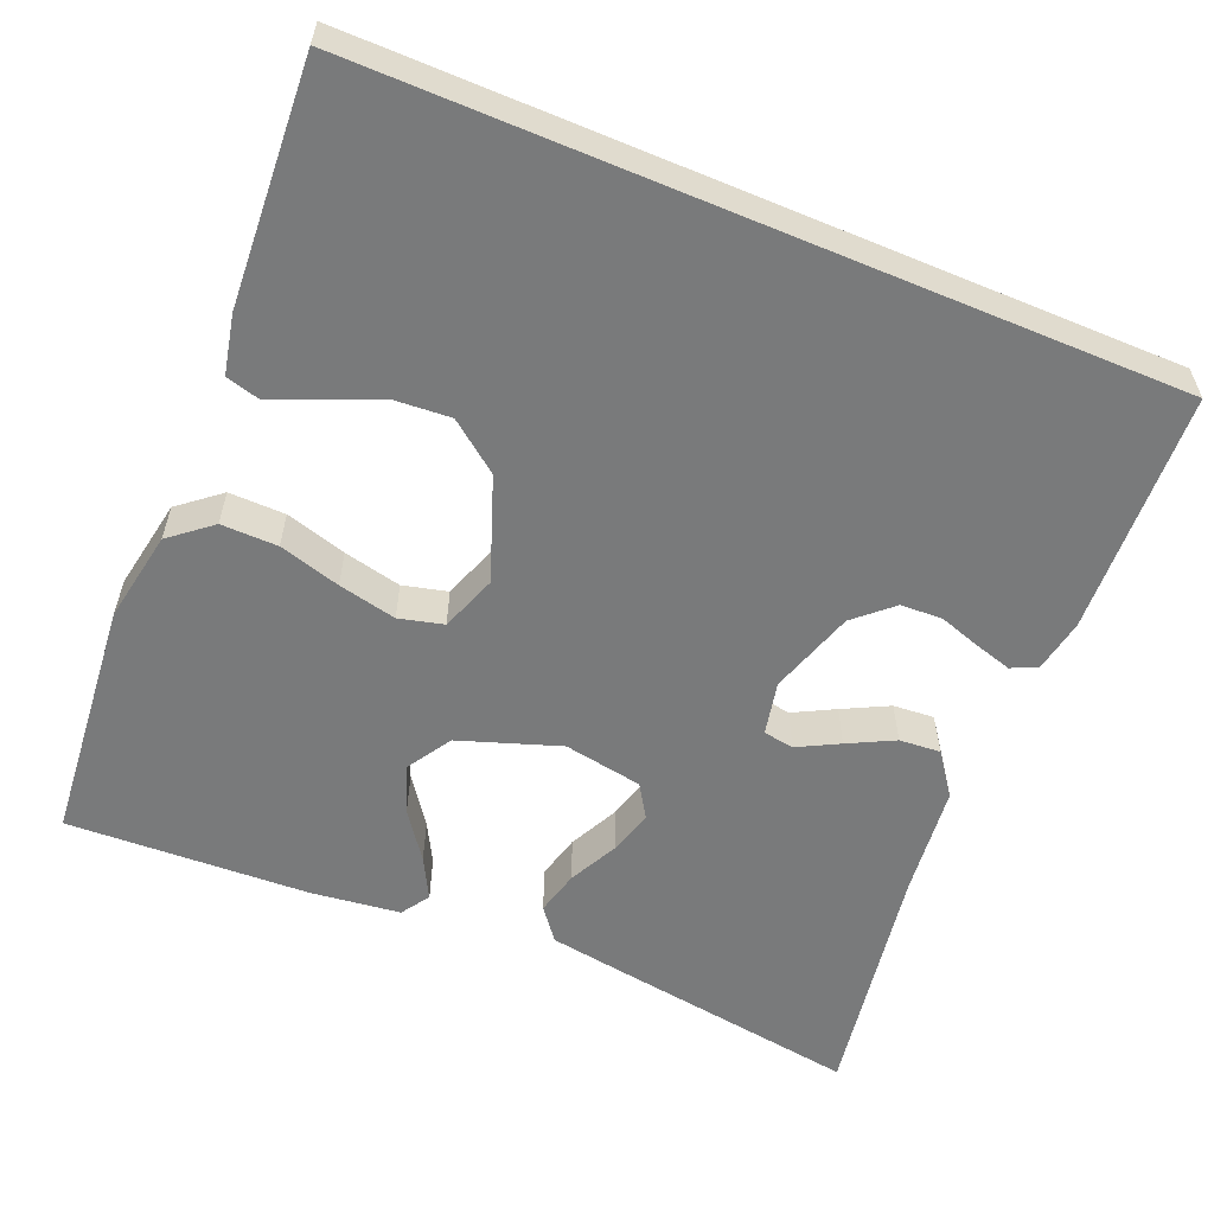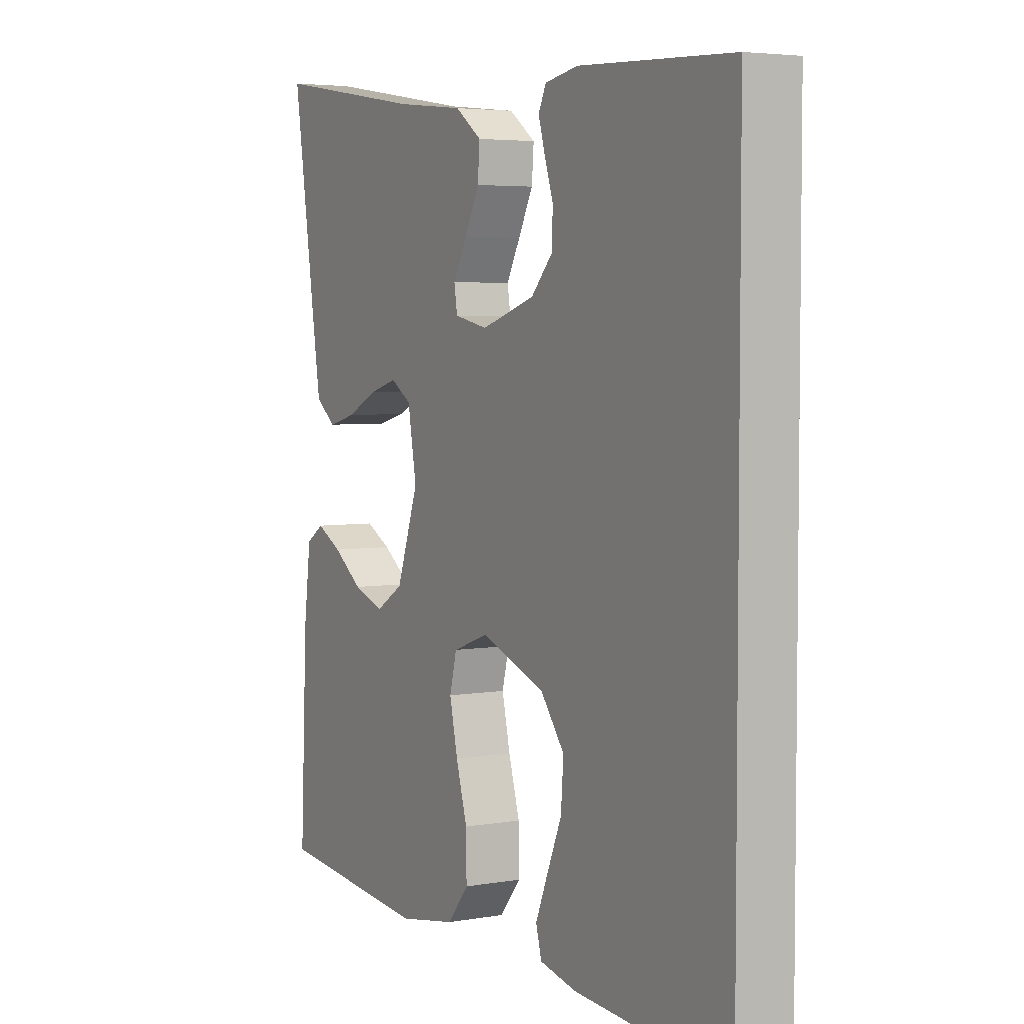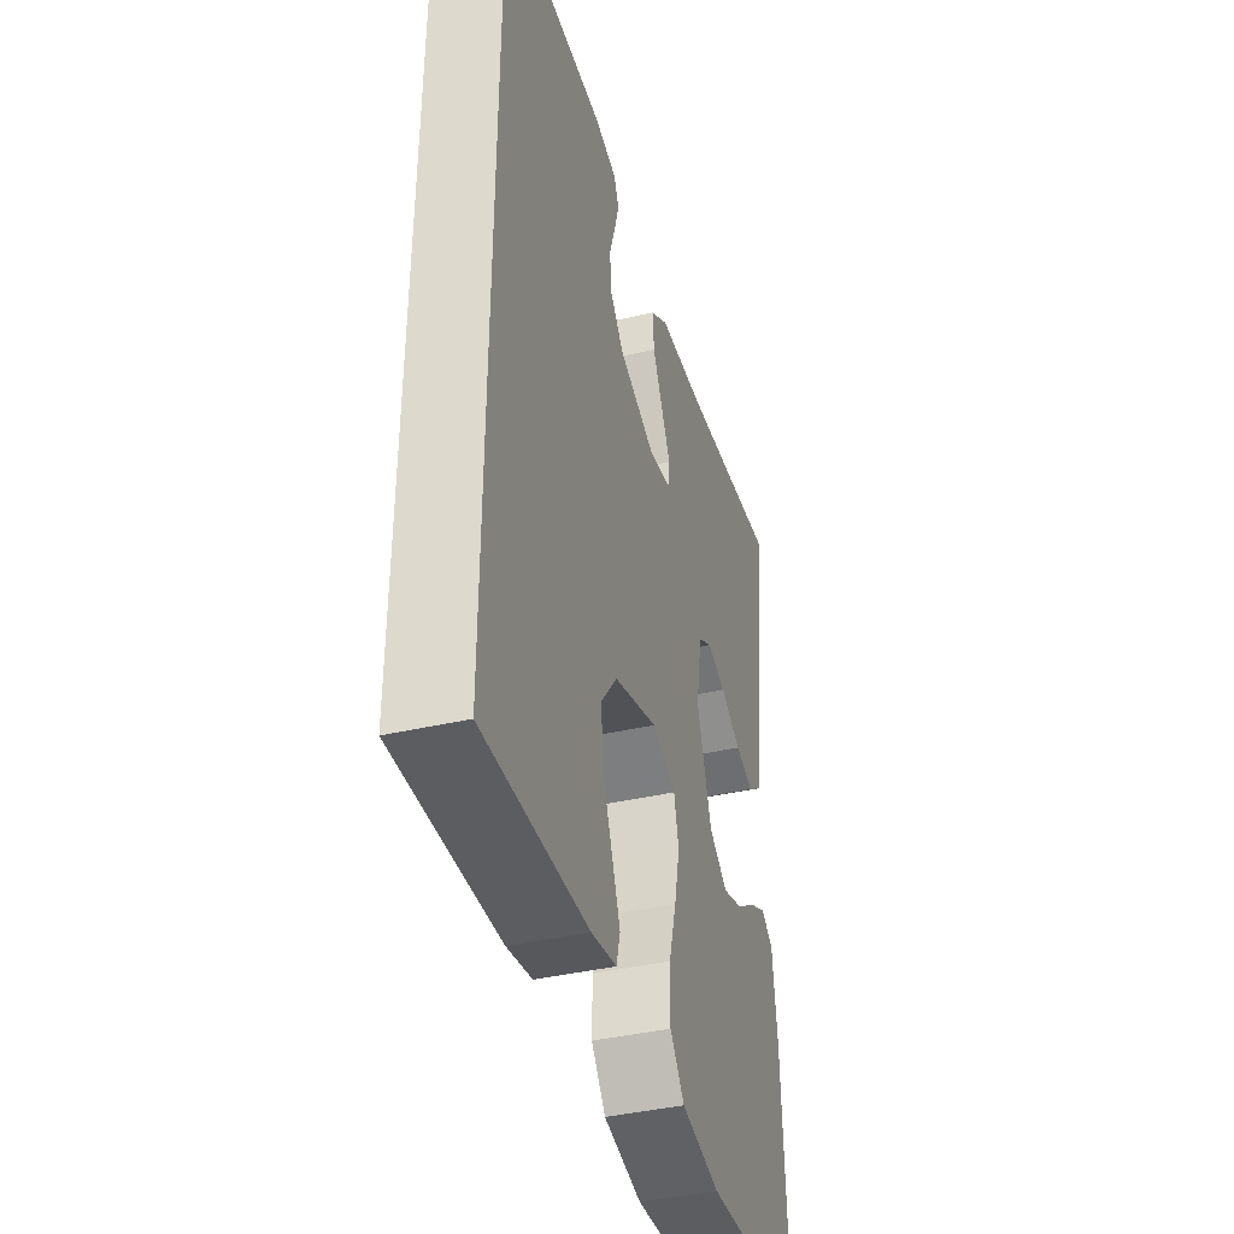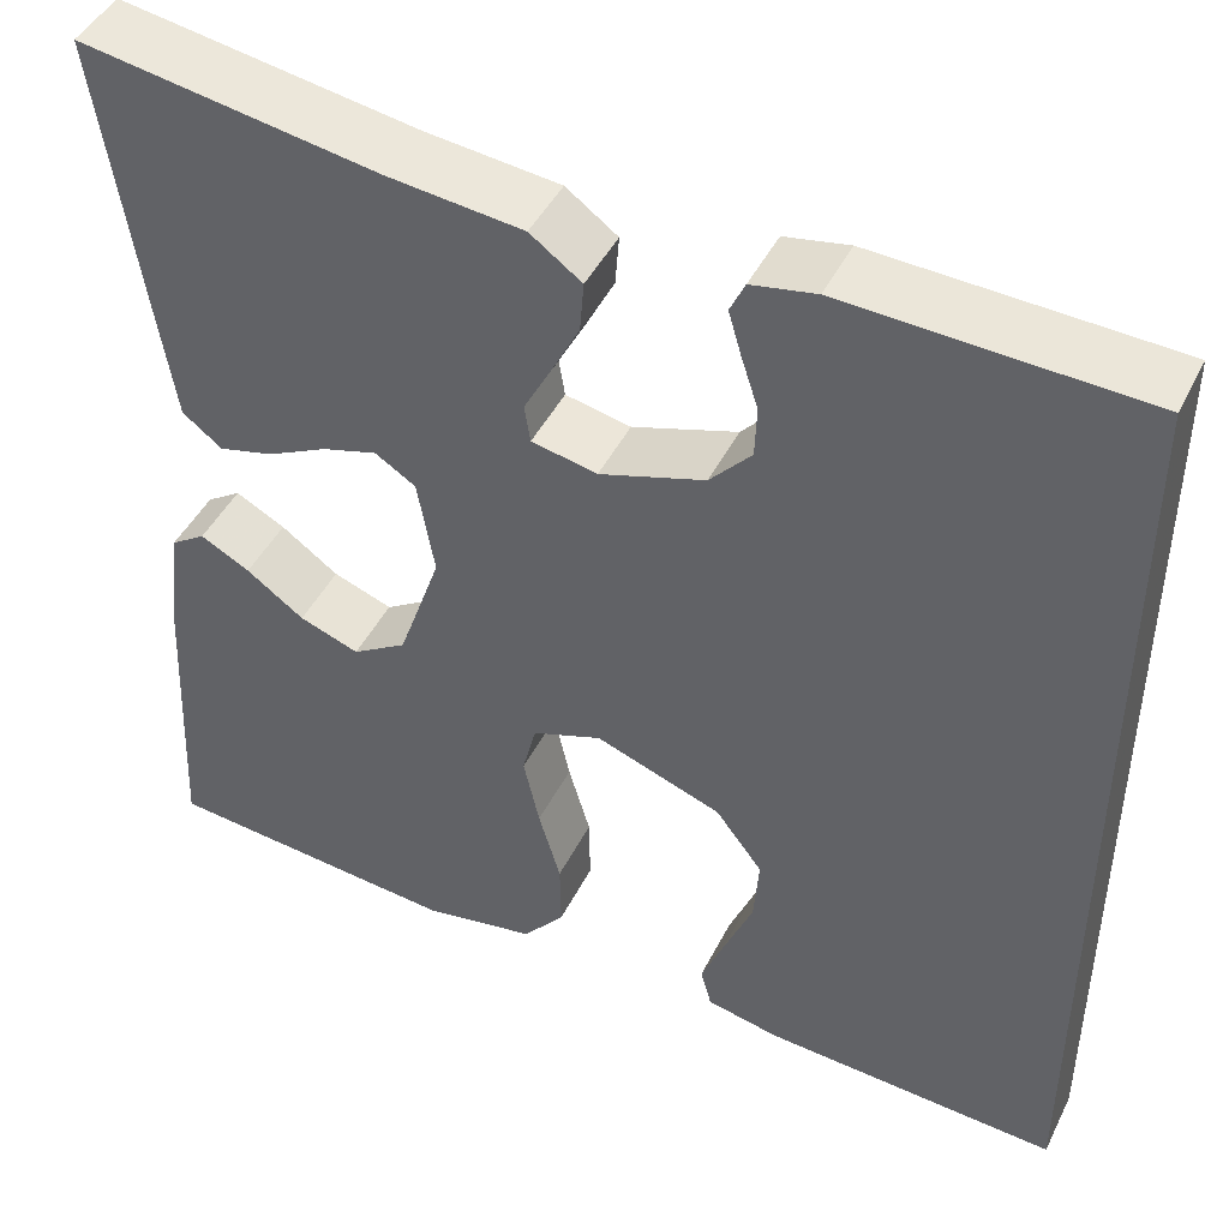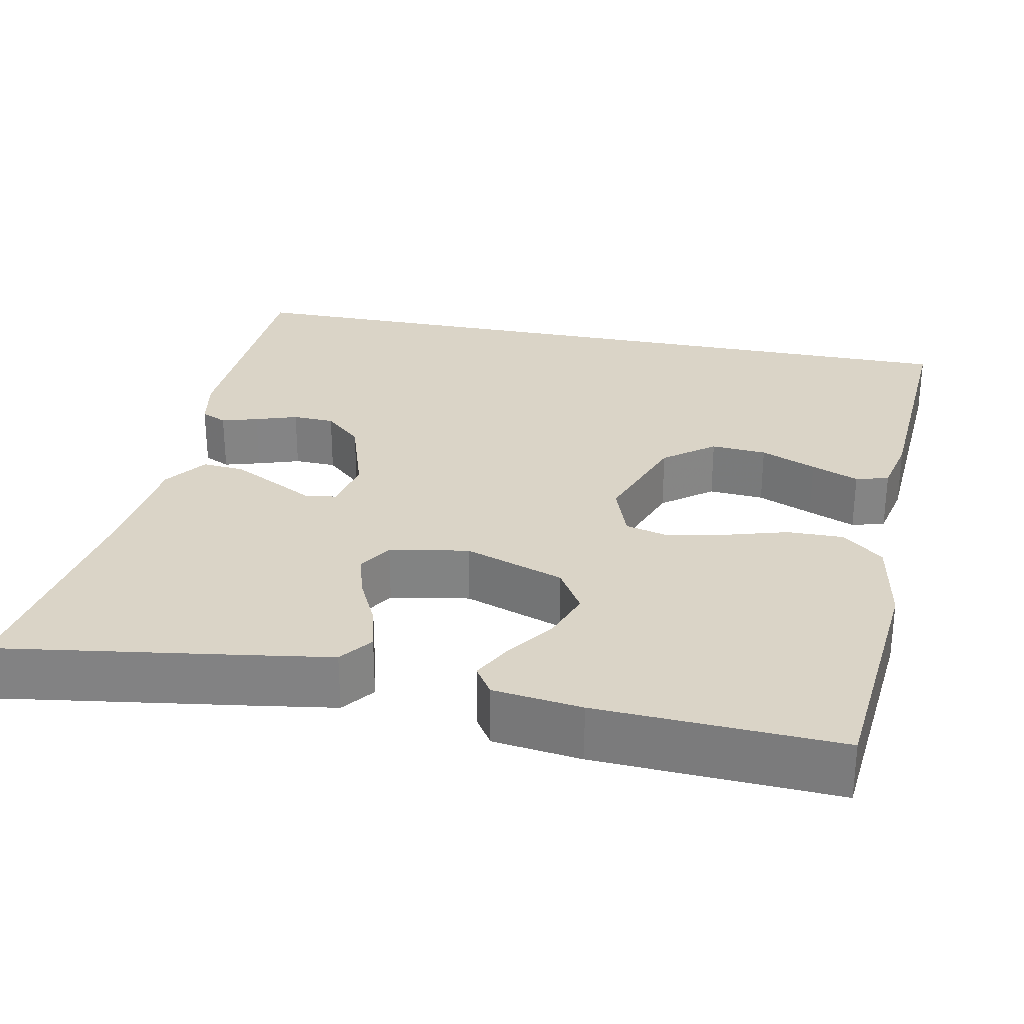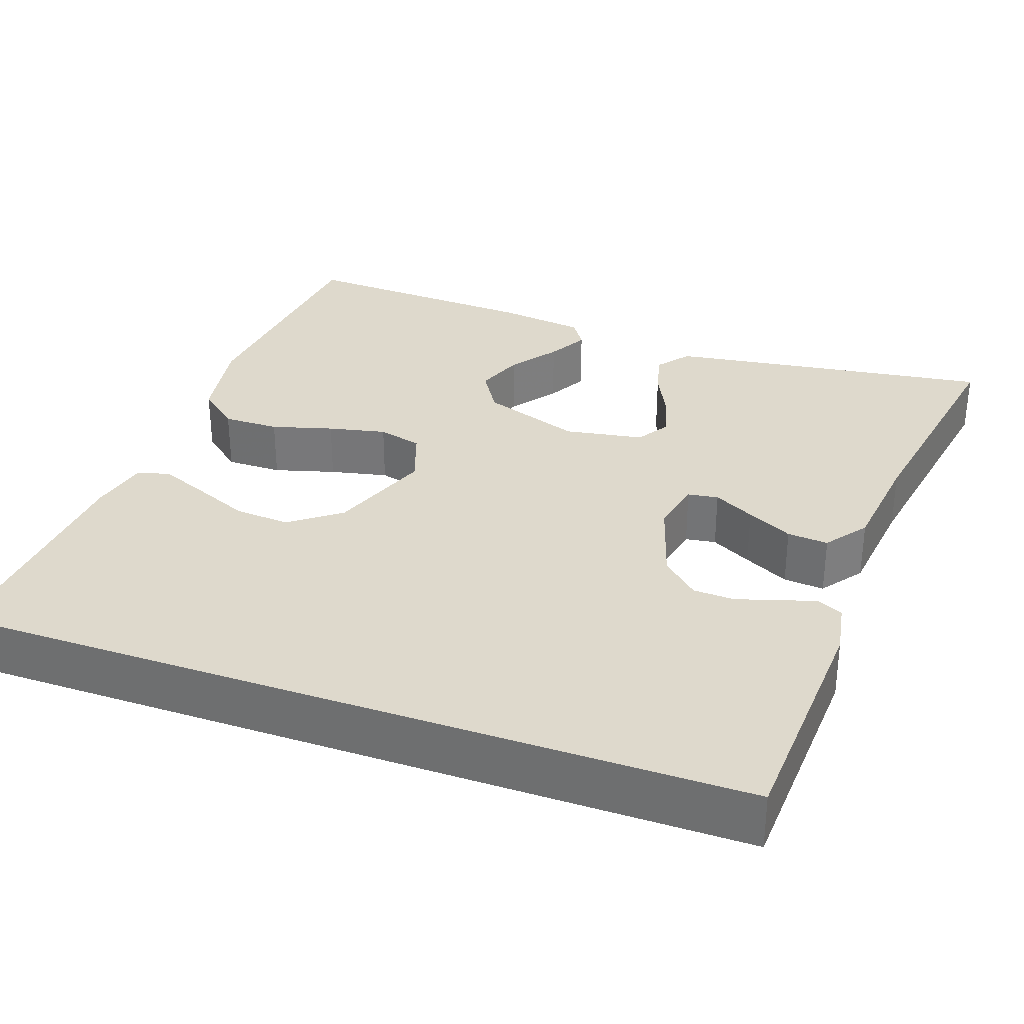
<metadata>
{"format":"obj","ext":"obj","renderer":"f3d","projection":"perspective","resolution":1024,"background":"white","views":[{"elev":-58.0,"azim":-112.8,"up":"+Y"},{"elev":4.4,"azim":-119.5,"up":"+Z"},{"elev":-41.0,"azim":-74.4,"up":"+Z"},{"elev":45.1,"azim":-154.7,"up":"+Z"},{"elev":28.9,"azim":101.2,"up":"+Y"},{"elev":32.1,"azim":-70.4,"up":"+Y"}]}
</metadata>
<code>
v 0.5 0.07 0.5
v 0.456 0.07 0.2
v 0.44 0.07 0.095
v 0.4 0.07 0.064
v 0.345 0.07 0.078
v 0.284 0.07 0.108
v 0.229 0.07 0.124
v 0.188 0.07 0.098
v 0.171 0.07 0
v 0.214 0.07 -0.124
v 0.269 0.07 -0.158
v 0.329 0.07 -0.136
v 0.387 0.07 -0.094
v 0.437 0.07 -0.067
v 0.472 0.07 -0.09
v 0.486 0.07 -0.2
v 0.5 0.07 -0.5
v 0.2 0.07 -0.529
v 0.087 0.07 -0.509
v 0.045 0.07 -0.458
v 0.046 0.07 -0.388
v 0.068 0.07 -0.312
v 0.084 0.07 -0.24
v 0.07 0.07 -0.185
v 0 0.07 -0.16
v -0.127 0.07 -0.207
v -0.174 0.07 -0.269
v -0.169 0.07 -0.338
v -0.14 0.07 -0.407
v -0.116 0.07 -0.466
v -0.127 0.07 -0.507
v -0.2 0.07 -0.523
v -0.5 0.07 -0.543
v -0.5 0.07 0.446
v -0.2 0.07 0.46
v -0.135 0.07 0.448
v -0.12 0.07 0.416
v -0.133 0.07 0.371
v -0.15 0.07 0.319
v -0.148 0.07 0.267
v -0.106 0.07 0.221
v 0 0.07 0.187
v 0.066 0.07 0.201
v 0.072 0.07 0.239
v 0.045 0.07 0.29
v 0.016 0.07 0.347
v 0.012 0.07 0.398
v 0.064 0.07 0.436
v 0.2 0.07 0.451
v 0.5 0 0.5
v 0.456 0 0.2
v 0.44 0 0.095
v 0.4 0 0.064
v 0.345 0 0.078
v 0.284 0 0.108
v 0.229 0 0.124
v 0.188 0 0.098
v 0.171 0 0
v 0.214 0 -0.124
v 0.269 0 -0.158
v 0.329 0 -0.136
v 0.387 0 -0.094
v 0.437 0 -0.067
v 0.472 0 -0.09
v 0.486 0 -0.2
v 0.5 0 -0.5
v 0.2 0 -0.529
v 0.087 0 -0.509
v 0.045 0 -0.458
v 0.046 0 -0.388
v 0.068 0 -0.312
v 0.084 0 -0.24
v 0.07 0 -0.185
v 0 0 -0.16
v -0.127 0 -0.207
v -0.174 0 -0.269
v -0.169 0 -0.338
v -0.14 0 -0.407
v -0.116 0 -0.466
v -0.127 0 -0.507
v -0.2 0 -0.523
v -0.5 0 -0.543
v -0.5 0 0.446
v -0.2 0 0.46
v -0.135 0 0.448
v -0.12 0 0.416
v -0.133 0 0.371
v -0.15 0 0.319
v -0.148 0 0.267
v -0.106 0 0.221
v 0 0 0.187
v 0.066 0 0.201
v 0.072 0 0.239
v 0.045 0 0.29
v 0.016 0 0.347
v 0.012 0 0.398
v 0.064 0 0.436
v 0.2 0 0.451
f 47 48 49
f 46 47 49
f 45 46 49
f 44 45 49
f 2 3 4
f 1 2 4
f 49 1 4
f 44 49 4
f 43 44 4
f 37 38 39
f 36 37 39
f 35 36 39
f 34 35 39
f 33 34 39
f 33 39 40
f 31 32 33
f 30 31 33
f 29 30 33
f 28 29 33
f 27 28 33
f 33 40 41
f 27 33 41
f 26 27 41
f 20 21 22
f 19 20 22
f 18 19 22
f 17 18 22
f 16 17 22
f 15 16 22
f 14 15 22
f 12 13 14
f 12 14 22
f 11 12 22 23
f 4 5 6
f 43 4 6
f 43 6 7
f 42 43 7 8
f 42 8 9
f 41 42 9
f 26 41 9
f 25 26 9
f 24 25 9 10
f 10 11 23 24
f 98 97 96
f 98 96 95
f 98 95 94
f 98 94 93
f 53 52 51
f 53 51 50
f 53 50 98
f 53 98 93
f 53 93 92
f 88 87 86
f 88 86 85
f 88 85 84
f 88 84 83
f 88 83 82
f 89 88 82
f 82 81 80
f 82 80 79
f 82 79 78
f 82 78 77
f 82 77 76
f 90 89 82
f 90 82 76
f 90 76 75
f 71 70 69
f 71 69 68
f 71 68 67
f 71 67 66
f 71 66 65
f 71 65 64
f 71 64 63
f 63 62 61
f 71 63 61
f 72 71 61 60
f 55 54 53
f 55 53 92
f 56 55 92
f 57 56 92 91
f 58 57 91
f 58 91 90
f 58 90 75
f 58 75 74
f 59 58 74 73
f 73 72 60 59
f 1 50 51 2
f 2 51 52 3
f 3 52 53 4
f 4 53 54 5
f 5 54 55 6
f 6 55 56 7
f 7 56 57 8
f 8 57 58 9
f 9 58 59 10
f 10 59 60 11
f 11 60 61 12
f 12 61 62 13
f 13 62 63 14
f 14 63 64 15
f 15 64 65 16
f 16 65 66 17
f 17 66 67 18
f 18 67 68 19
f 19 68 69 20
f 20 69 70 21
f 21 70 71 22
f 22 71 72 23
f 23 72 73 24
f 24 73 74 25
f 25 74 75 26
f 26 75 76 27
f 27 76 77 28
f 28 77 78 29
f 29 78 79 30
f 30 79 80 31
f 31 80 81 32
f 32 81 82 33
f 33 82 83 34
f 34 83 84 35
f 35 84 85 36
f 36 85 86 37
f 37 86 87 38
f 38 87 88 39
f 39 88 89 40
f 40 89 90 41
f 41 90 91 42
f 42 91 92 43
f 43 92 93 44
f 44 93 94 45
f 45 94 95 46
f 46 95 96 47
f 47 96 97 48
f 48 97 98 49
f 49 98 50 1

</code>
